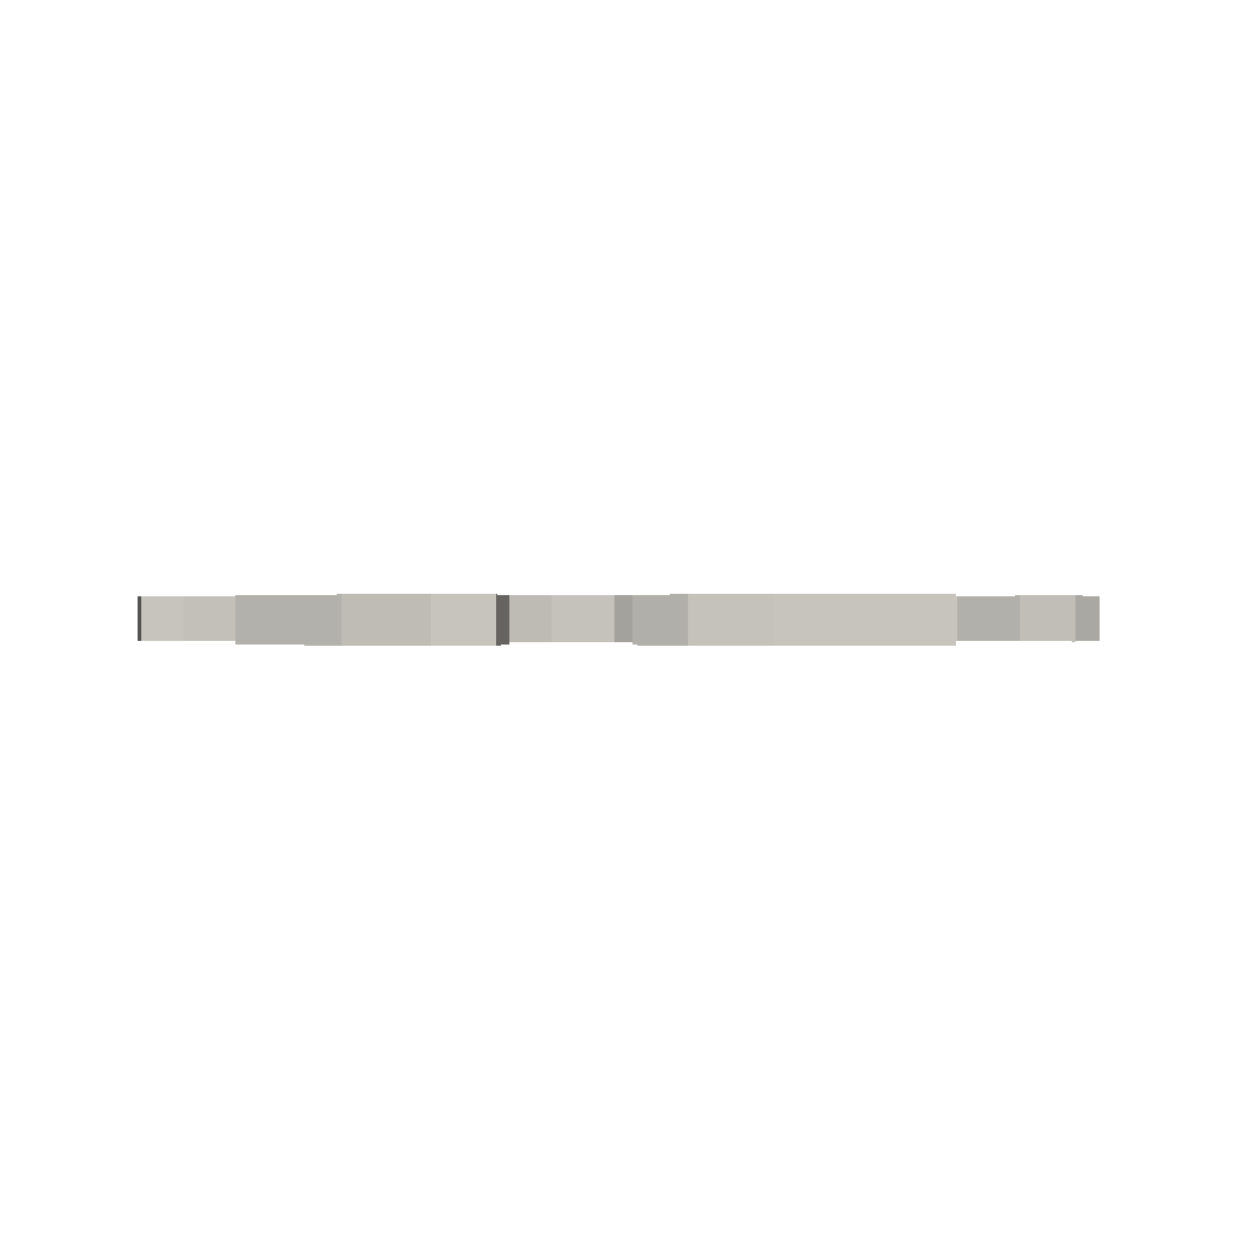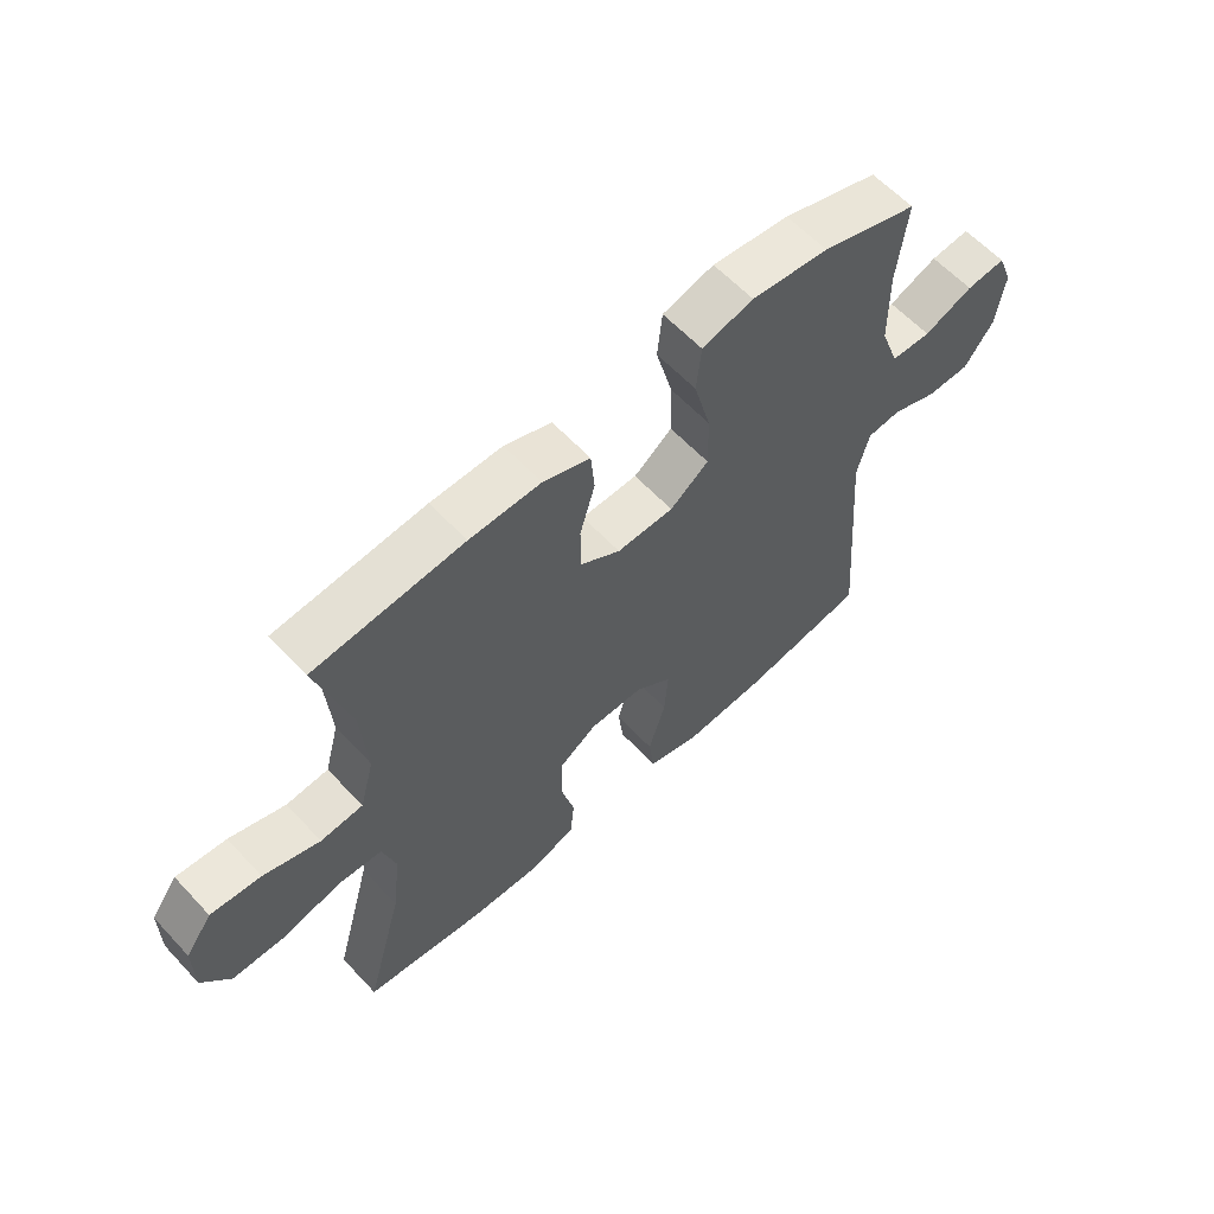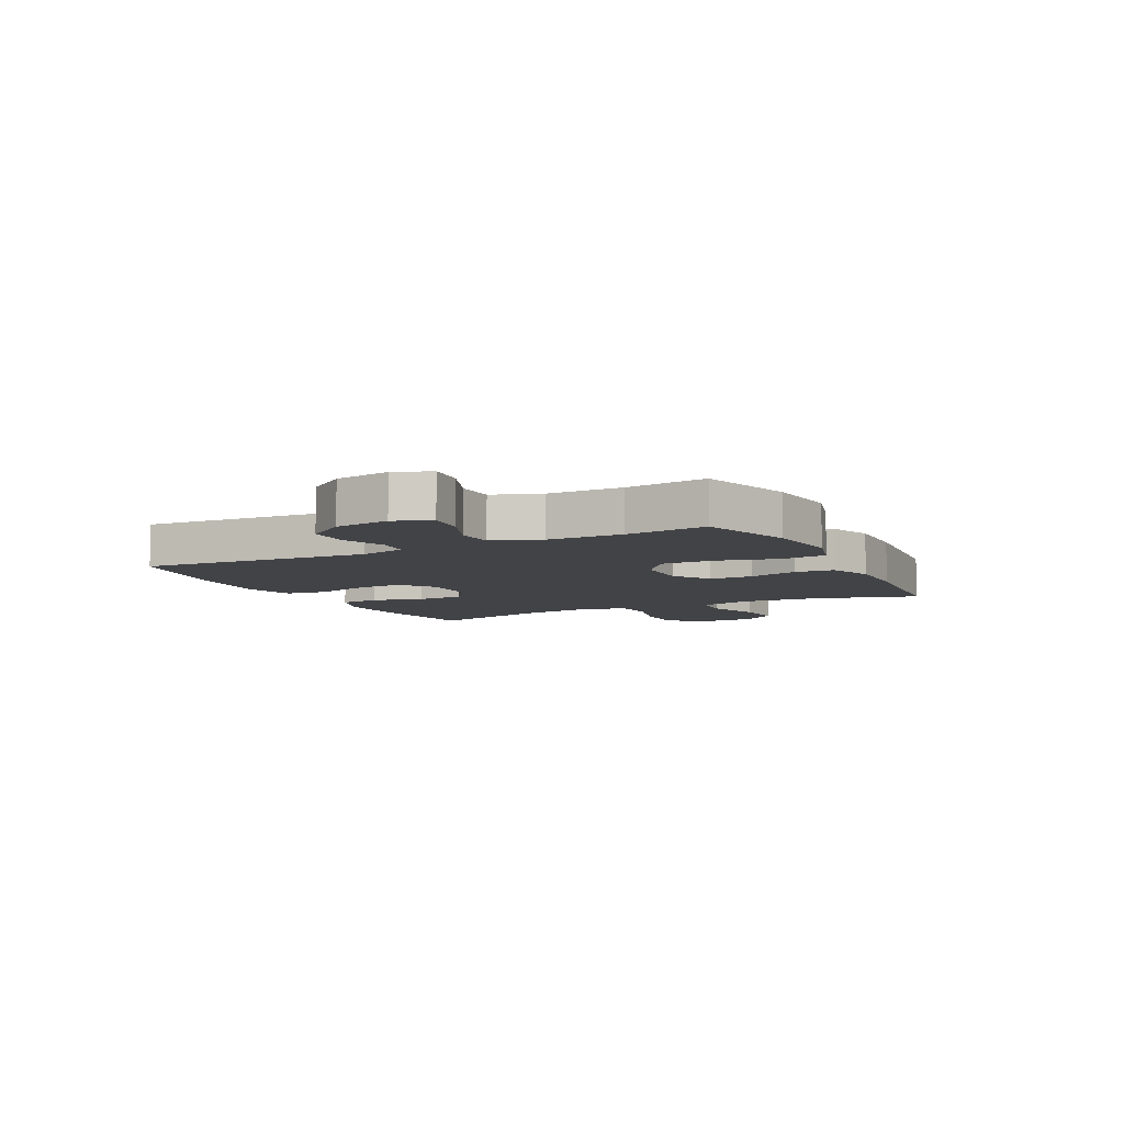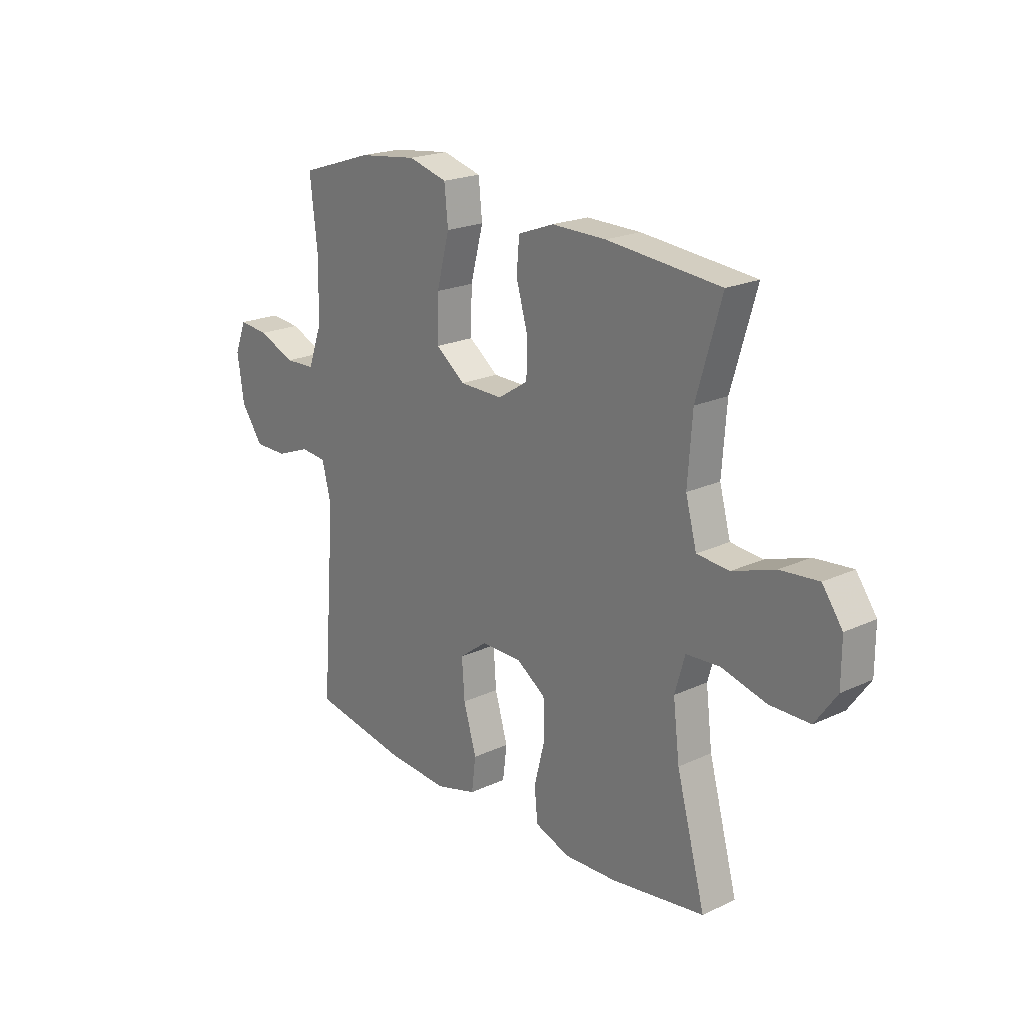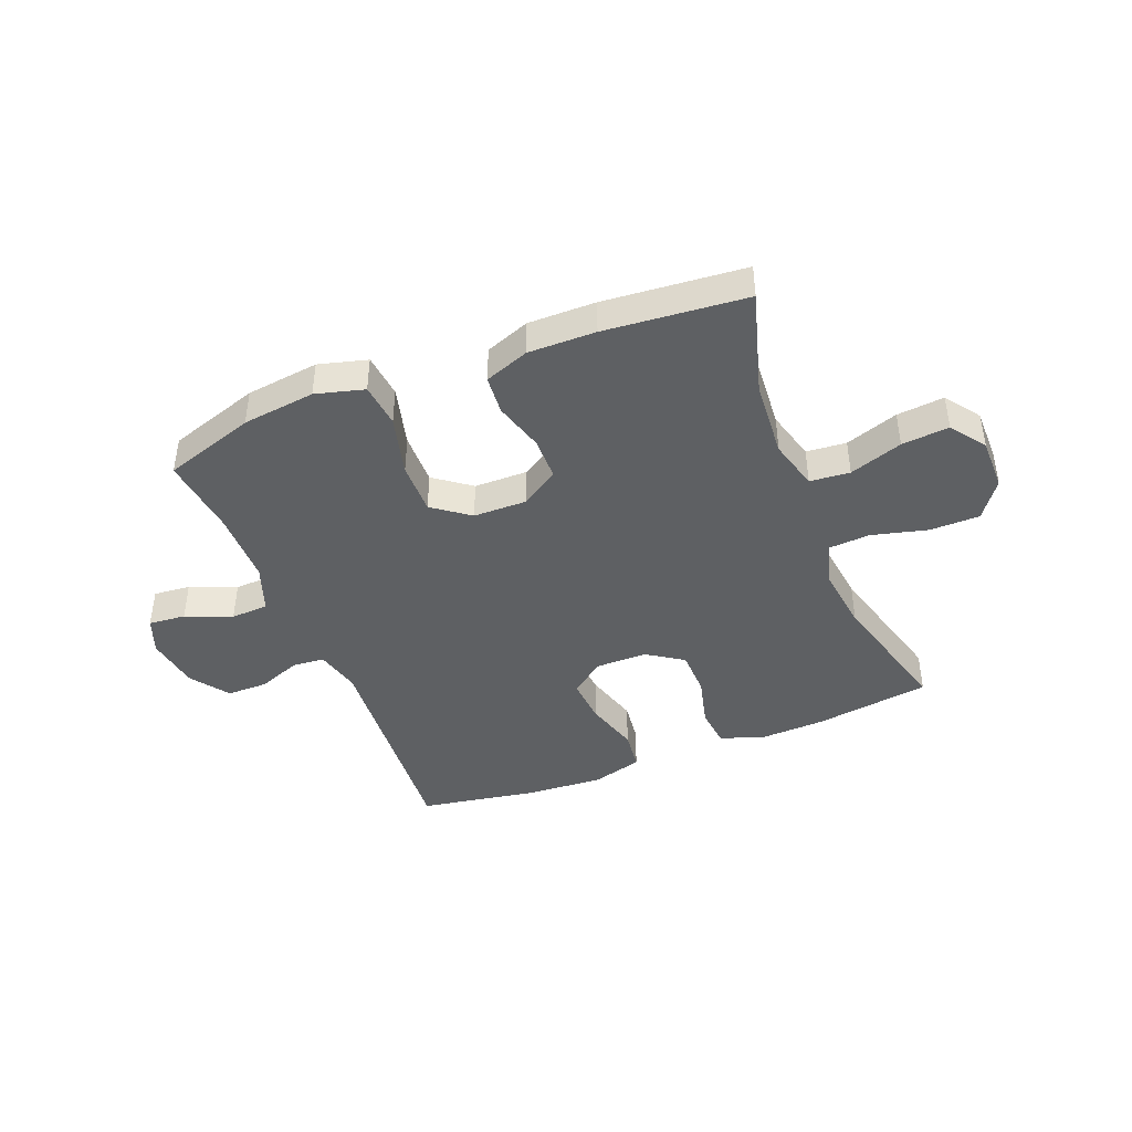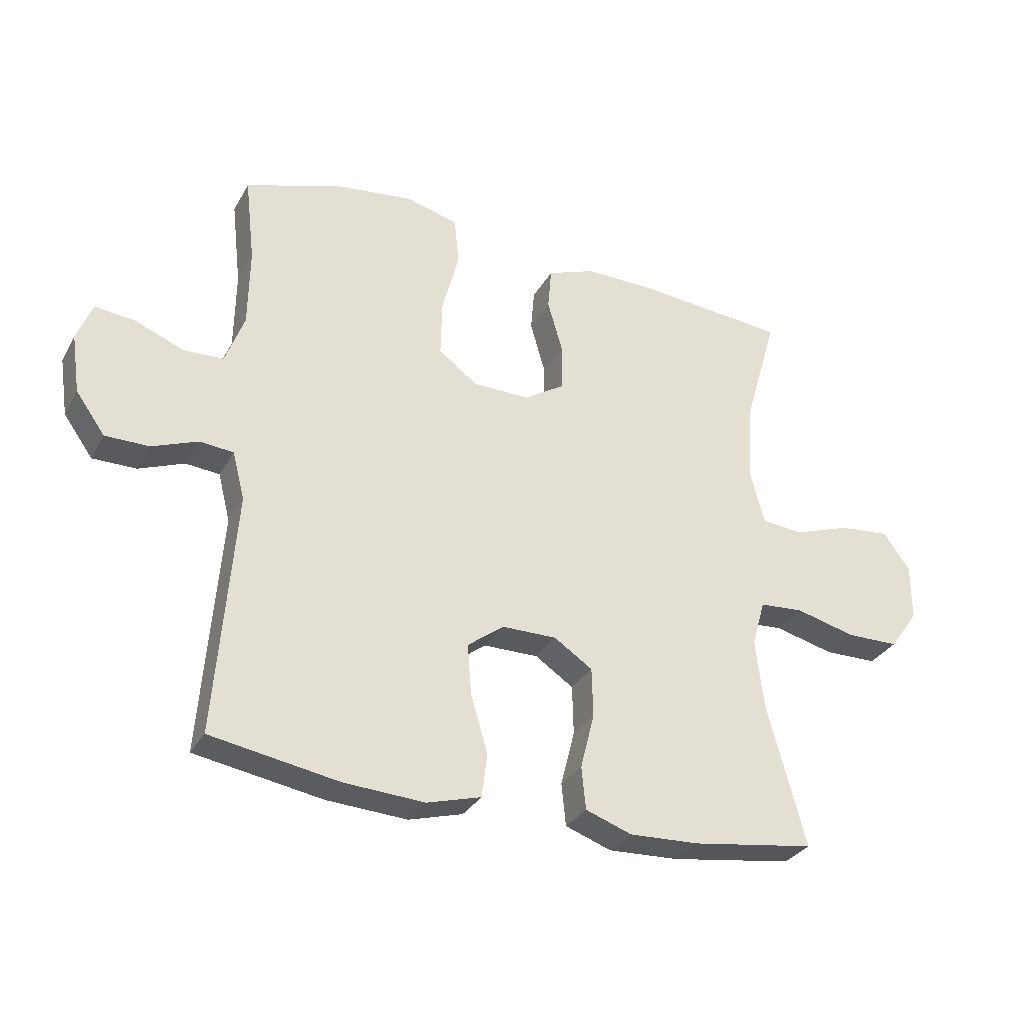
<metadata>
{"format":"obj","ext":"obj","renderer":"f3d","projection":"perspective","resolution":1024,"background":"white","views":[{"elev":0.3,"azim":4.6,"up":"+Y"},{"elev":60.5,"azim":137.3,"up":"+Z"},{"elev":-7.4,"azim":-63.2,"up":"+Y"},{"elev":20.9,"azim":50.1,"up":"+Z"},{"elev":-42.6,"azim":21.7,"up":"+Y"},{"elev":-30.9,"azim":-24.7,"up":"+Z"}]}
</metadata>
<code>
v -0.5 0.07 -0.5
v -0.469 0.07 -0.101
v -0.489 0.07 -0.022
v -0.545 0.07 -0.017
v -0.62 0.07 -0.046
v -0.692 0.07 -0.046
v -0.74 0.07 0.021
v -0.754 0.07 0.117
v -0.729 0.07 0.181
v -0.664 0.07 0.175
v -0.583 0.07 0.142
v -0.517 0.07 0.145
v -0.486 0.07 0.229
v -0.484 0.07 0.359
v -0.5 0.07 0.5
v -0.34 0.07 0.552
v -0.212 0.07 0.568
v -0.127 0.07 0.545
v -0.119 0.07 0.467
v -0.147 0.07 0.361
v -0.149 0.07 0.268
v -0.085 0.07 0.22
v 0.009 0.07 0.219
v 0.075 0.07 0.261
v 0.076 0.07 0.338
v 0.051 0.07 0.425
v 0.057 0.07 0.494
v 0.135 0.07 0.523
v 0.253 0.07 0.522
v 0.5 0.07 0.5
v 0.446 0.07 0.315
v 0.436 0.07 0.18
v 0.46 0.07 0.091
v 0.53 0.07 0.085
v 0.623 0.07 0.117
v 0.706 0.07 0.125
v 0.75 0.07 0.064
v 0.75 0.07 -0.029
v 0.703 0.07 -0.095
v 0.616 0.07 -0.096
v 0.518 0.07 -0.071
v 0.445 0.07 -0.076
v 0.423 0.07 -0.152
v 0.437 0.07 -0.268
v 0.5 0.07 -0.5
v 0.297 0.07 -0.53
v 0.182 0.07 -0.535
v 0.106 0.07 -0.508
v 0.099 0.07 -0.438
v 0.122 0.07 -0.347
v 0.12 0.07 -0.266
v 0.057 0.07 -0.224
v -0.033 0.07 -0.224
v -0.093 0.07 -0.269
v -0.087 0.07 -0.352
v -0.059 0.07 -0.447
v -0.068 0.07 -0.519
v -0.157 0.07 -0.544
v -0.29 0.07 -0.536
v -0.5 0 -0.5
v -0.469 0 -0.101
v -0.489 0 -0.022
v -0.545 0 -0.017
v -0.62 0 -0.046
v -0.692 0 -0.046
v -0.74 0 0.021
v -0.754 0 0.117
v -0.729 0 0.181
v -0.664 0 0.175
v -0.583 0 0.142
v -0.517 0 0.145
v -0.486 0 0.229
v -0.484 0 0.359
v -0.5 0 0.5
v -0.34 0 0.552
v -0.212 0 0.568
v -0.127 0 0.545
v -0.119 0 0.467
v -0.147 0 0.361
v -0.149 0 0.268
v -0.085 0 0.22
v 0.009 0 0.219
v 0.075 0 0.261
v 0.076 0 0.338
v 0.051 0 0.425
v 0.057 0 0.494
v 0.135 0 0.523
v 0.253 0 0.522
v 0.5 0 0.5
v 0.446 0 0.315
v 0.436 0 0.18
v 0.46 0 0.091
v 0.53 0 0.085
v 0.623 0 0.117
v 0.706 0 0.125
v 0.75 0 0.064
v 0.75 0 -0.029
v 0.703 0 -0.095
v 0.616 0 -0.096
v 0.518 0 -0.071
v 0.445 0 -0.076
v 0.423 0 -0.152
v 0.437 0 -0.268
v 0.5 0 -0.5
v 0.297 0 -0.53
v 0.182 0 -0.535
v 0.106 0 -0.508
v 0.099 0 -0.438
v 0.122 0 -0.347
v 0.12 0 -0.266
v 0.057 0 -0.224
v -0.033 0 -0.224
v -0.093 0 -0.269
v -0.087 0 -0.352
v -0.059 0 -0.447
v -0.068 0 -0.519
v -0.157 0 -0.544
v -0.29 0 -0.536
f 59 1 2
f 58 59 2
f 57 58 2
f 56 57 2
f 55 56 2
f 54 55 2 3
f 53 54 3
f 52 53 3
f 48 49 50
f 47 48 50
f 46 47 50
f 45 46 50
f 44 45 50
f 43 44 50 51
f 42 43 51 52
f 39 40 41
f 38 39 41
f 37 38 41
f 36 37 41
f 35 36 41
f 34 35 41
f 33 34 41 42
f 42 52 3
f 33 42 3
f 32 33 3
f 29 30 31
f 28 29 31
f 27 28 31
f 26 27 31
f 25 26 31
f 24 25 31 32
f 18 19 20
f 17 18 20
f 16 17 20
f 15 16 20
f 14 15 20
f 13 14 20 21
f 12 13 21 22
f 9 10 11
f 8 9 11
f 7 8 11
f 6 7 11
f 5 6 11
f 4 5 11
f 4 11 12
f 12 22 23
f 4 12 23
f 3 4 23
f 23 24 32
f 3 23 32
f 61 60 118
f 61 118 117
f 61 117 116
f 61 116 115
f 61 115 114
f 62 61 114 113
f 62 113 112
f 62 112 111
f 109 108 107
f 109 107 106
f 109 106 105
f 109 105 104
f 109 104 103
f 110 109 103 102
f 111 110 102 101
f 100 99 98
f 100 98 97
f 100 97 96
f 100 96 95
f 100 95 94
f 100 94 93
f 101 100 93 92
f 62 111 101
f 62 101 92
f 62 92 91
f 90 89 88
f 90 88 87
f 90 87 86
f 90 86 85
f 90 85 84
f 91 90 84 83
f 79 78 77
f 79 77 76
f 79 76 75
f 79 75 74
f 79 74 73
f 80 79 73 72
f 81 80 72 71
f 70 69 68
f 70 68 67
f 70 67 66
f 70 66 65
f 70 65 64
f 70 64 63
f 71 70 63
f 82 81 71
f 82 71 63
f 82 63 62
f 91 83 82
f 91 82 62
f 1 60 61 2
f 2 61 62 3
f 3 62 63 4
f 4 63 64 5
f 5 64 65 6
f 6 65 66 7
f 7 66 67 8
f 8 67 68 9
f 9 68 69 10
f 10 69 70 11
f 11 70 71 12
f 12 71 72 13
f 13 72 73 14
f 14 73 74 15
f 15 74 75 16
f 16 75 76 17
f 17 76 77 18
f 18 77 78 19
f 19 78 79 20
f 20 79 80 21
f 21 80 81 22
f 22 81 82 23
f 23 82 83 24
f 24 83 84 25
f 25 84 85 26
f 26 85 86 27
f 27 86 87 28
f 28 87 88 29
f 29 88 89 30
f 30 89 90 31
f 31 90 91 32
f 32 91 92 33
f 33 92 93 34
f 34 93 94 35
f 35 94 95 36
f 36 95 96 37
f 37 96 97 38
f 38 97 98 39
f 39 98 99 40
f 40 99 100 41
f 41 100 101 42
f 42 101 102 43
f 43 102 103 44
f 44 103 104 45
f 45 104 105 46
f 46 105 106 47
f 47 106 107 48
f 48 107 108 49
f 49 108 109 50
f 50 109 110 51
f 51 110 111 52
f 52 111 112 53
f 53 112 113 54
f 54 113 114 55
f 55 114 115 56
f 56 115 116 57
f 57 116 117 58
f 58 117 118 59
f 59 118 60 1

</code>
